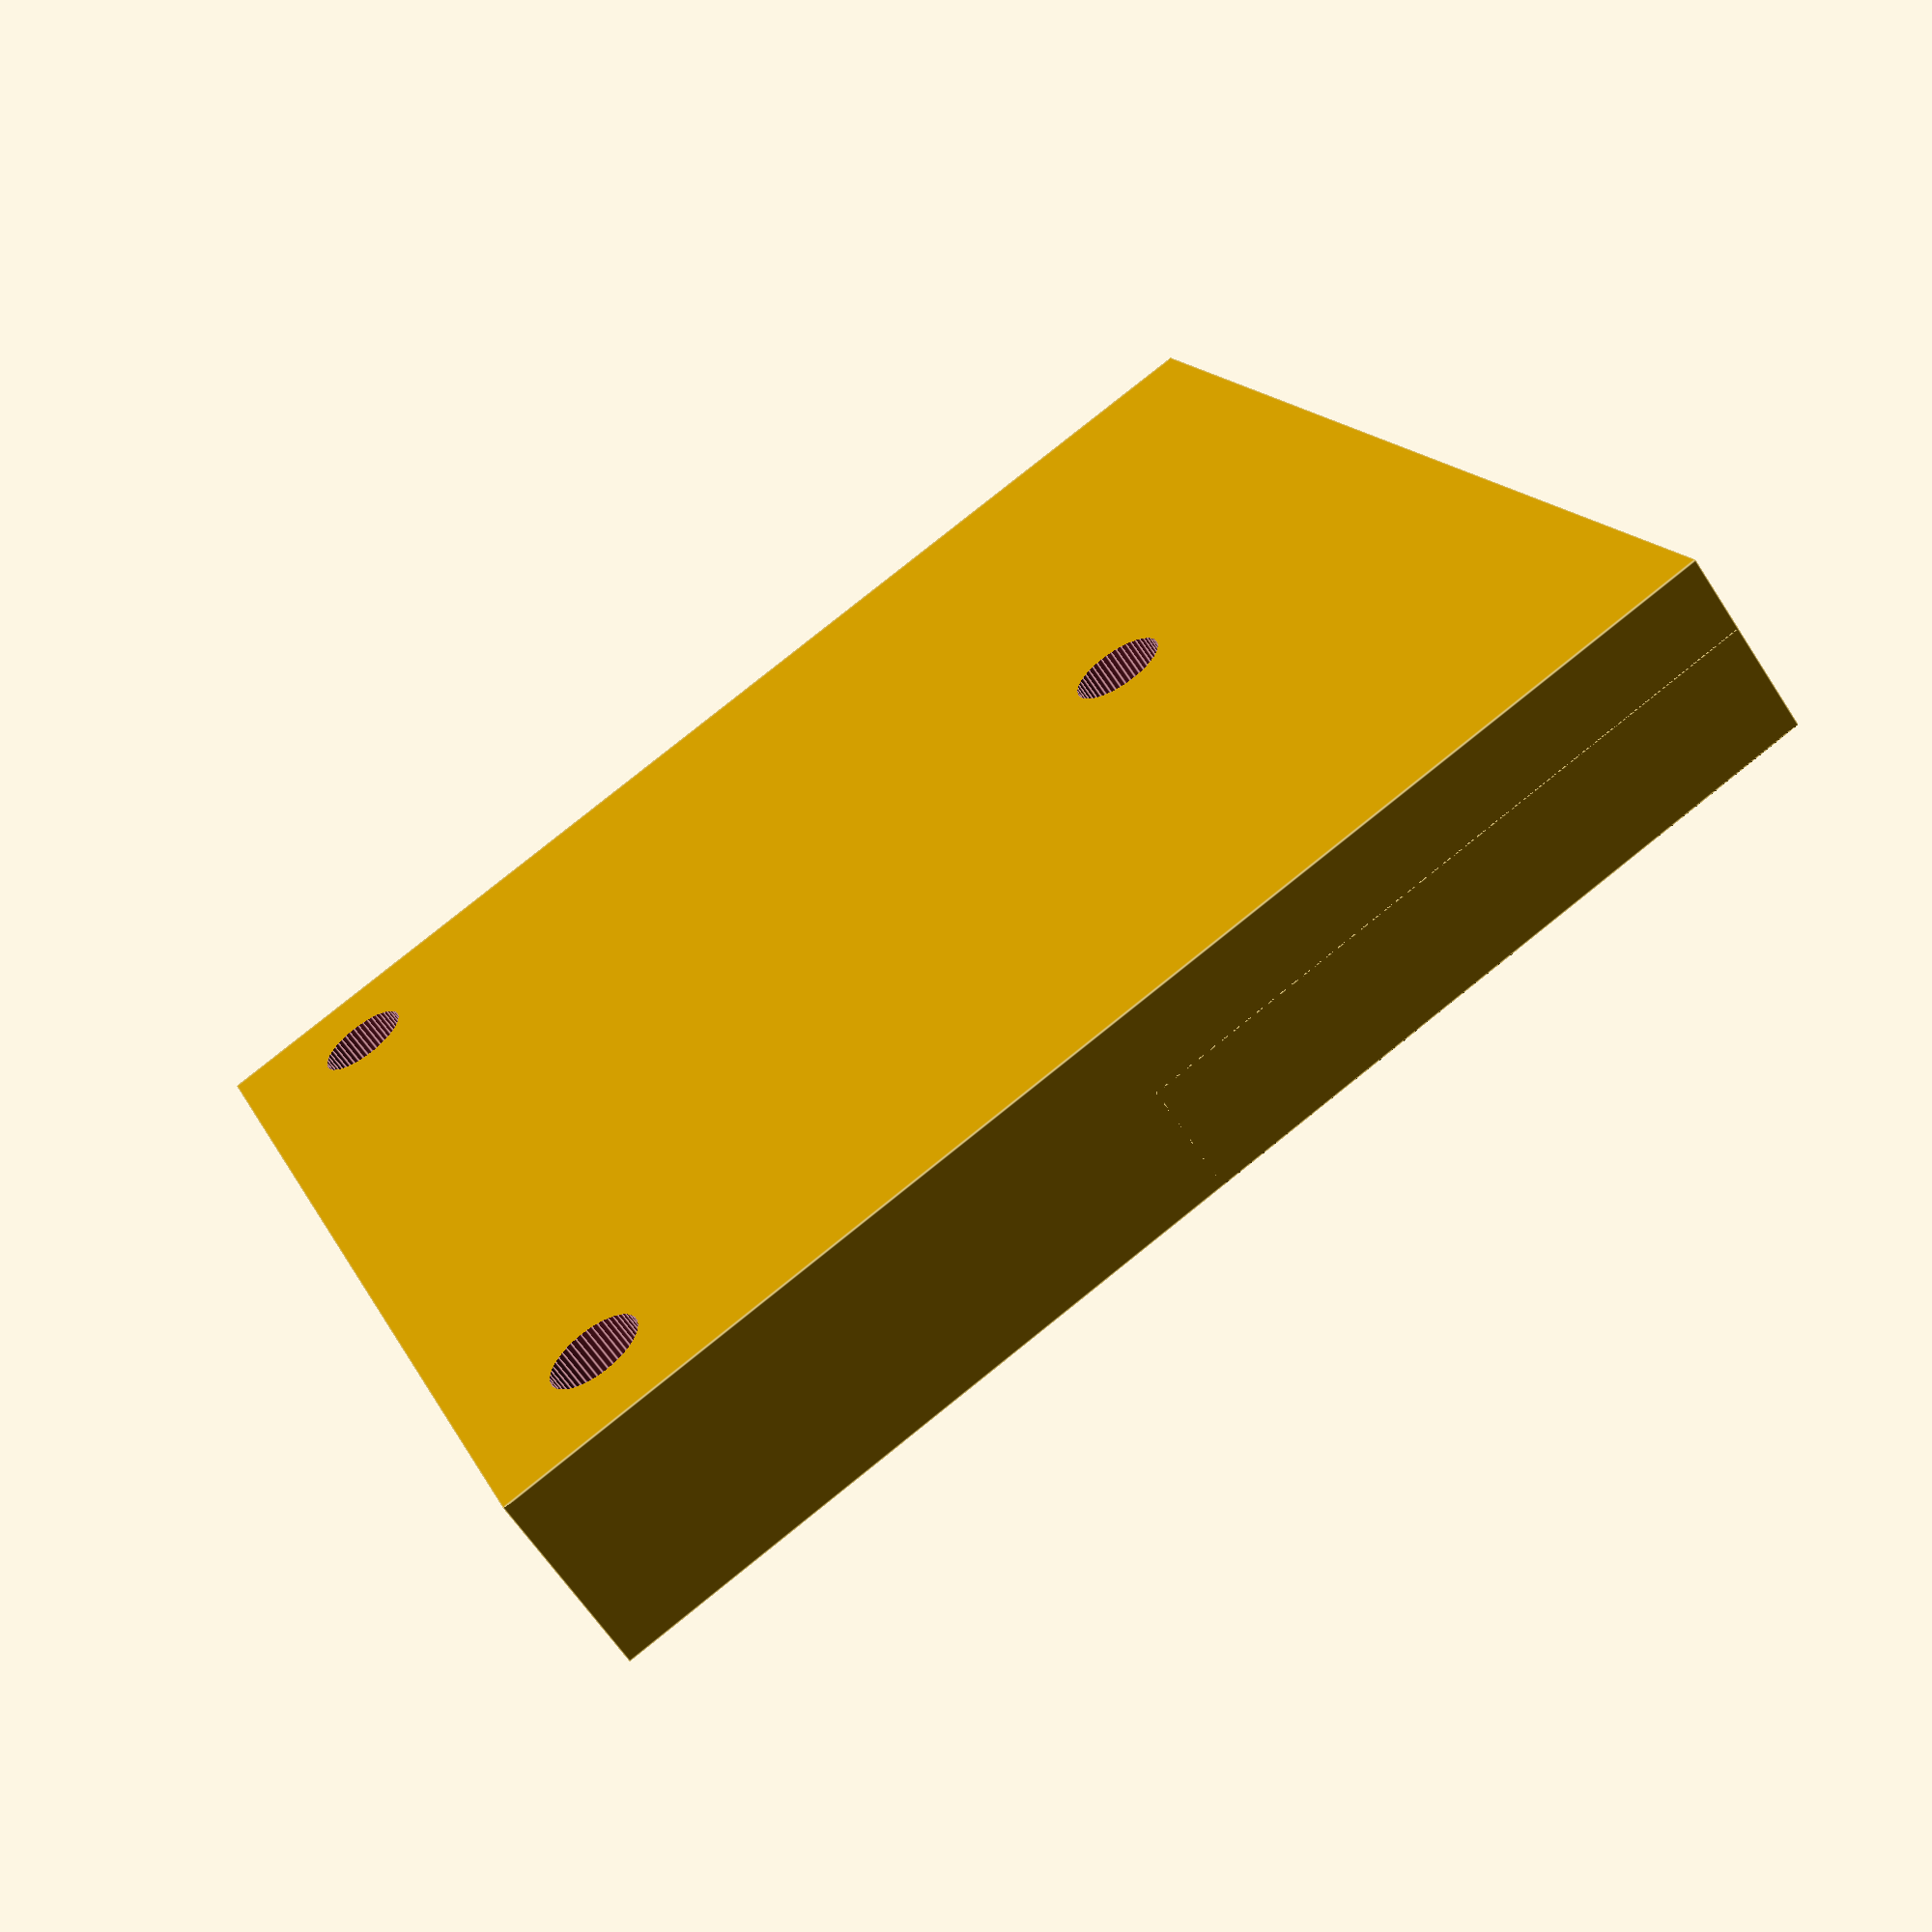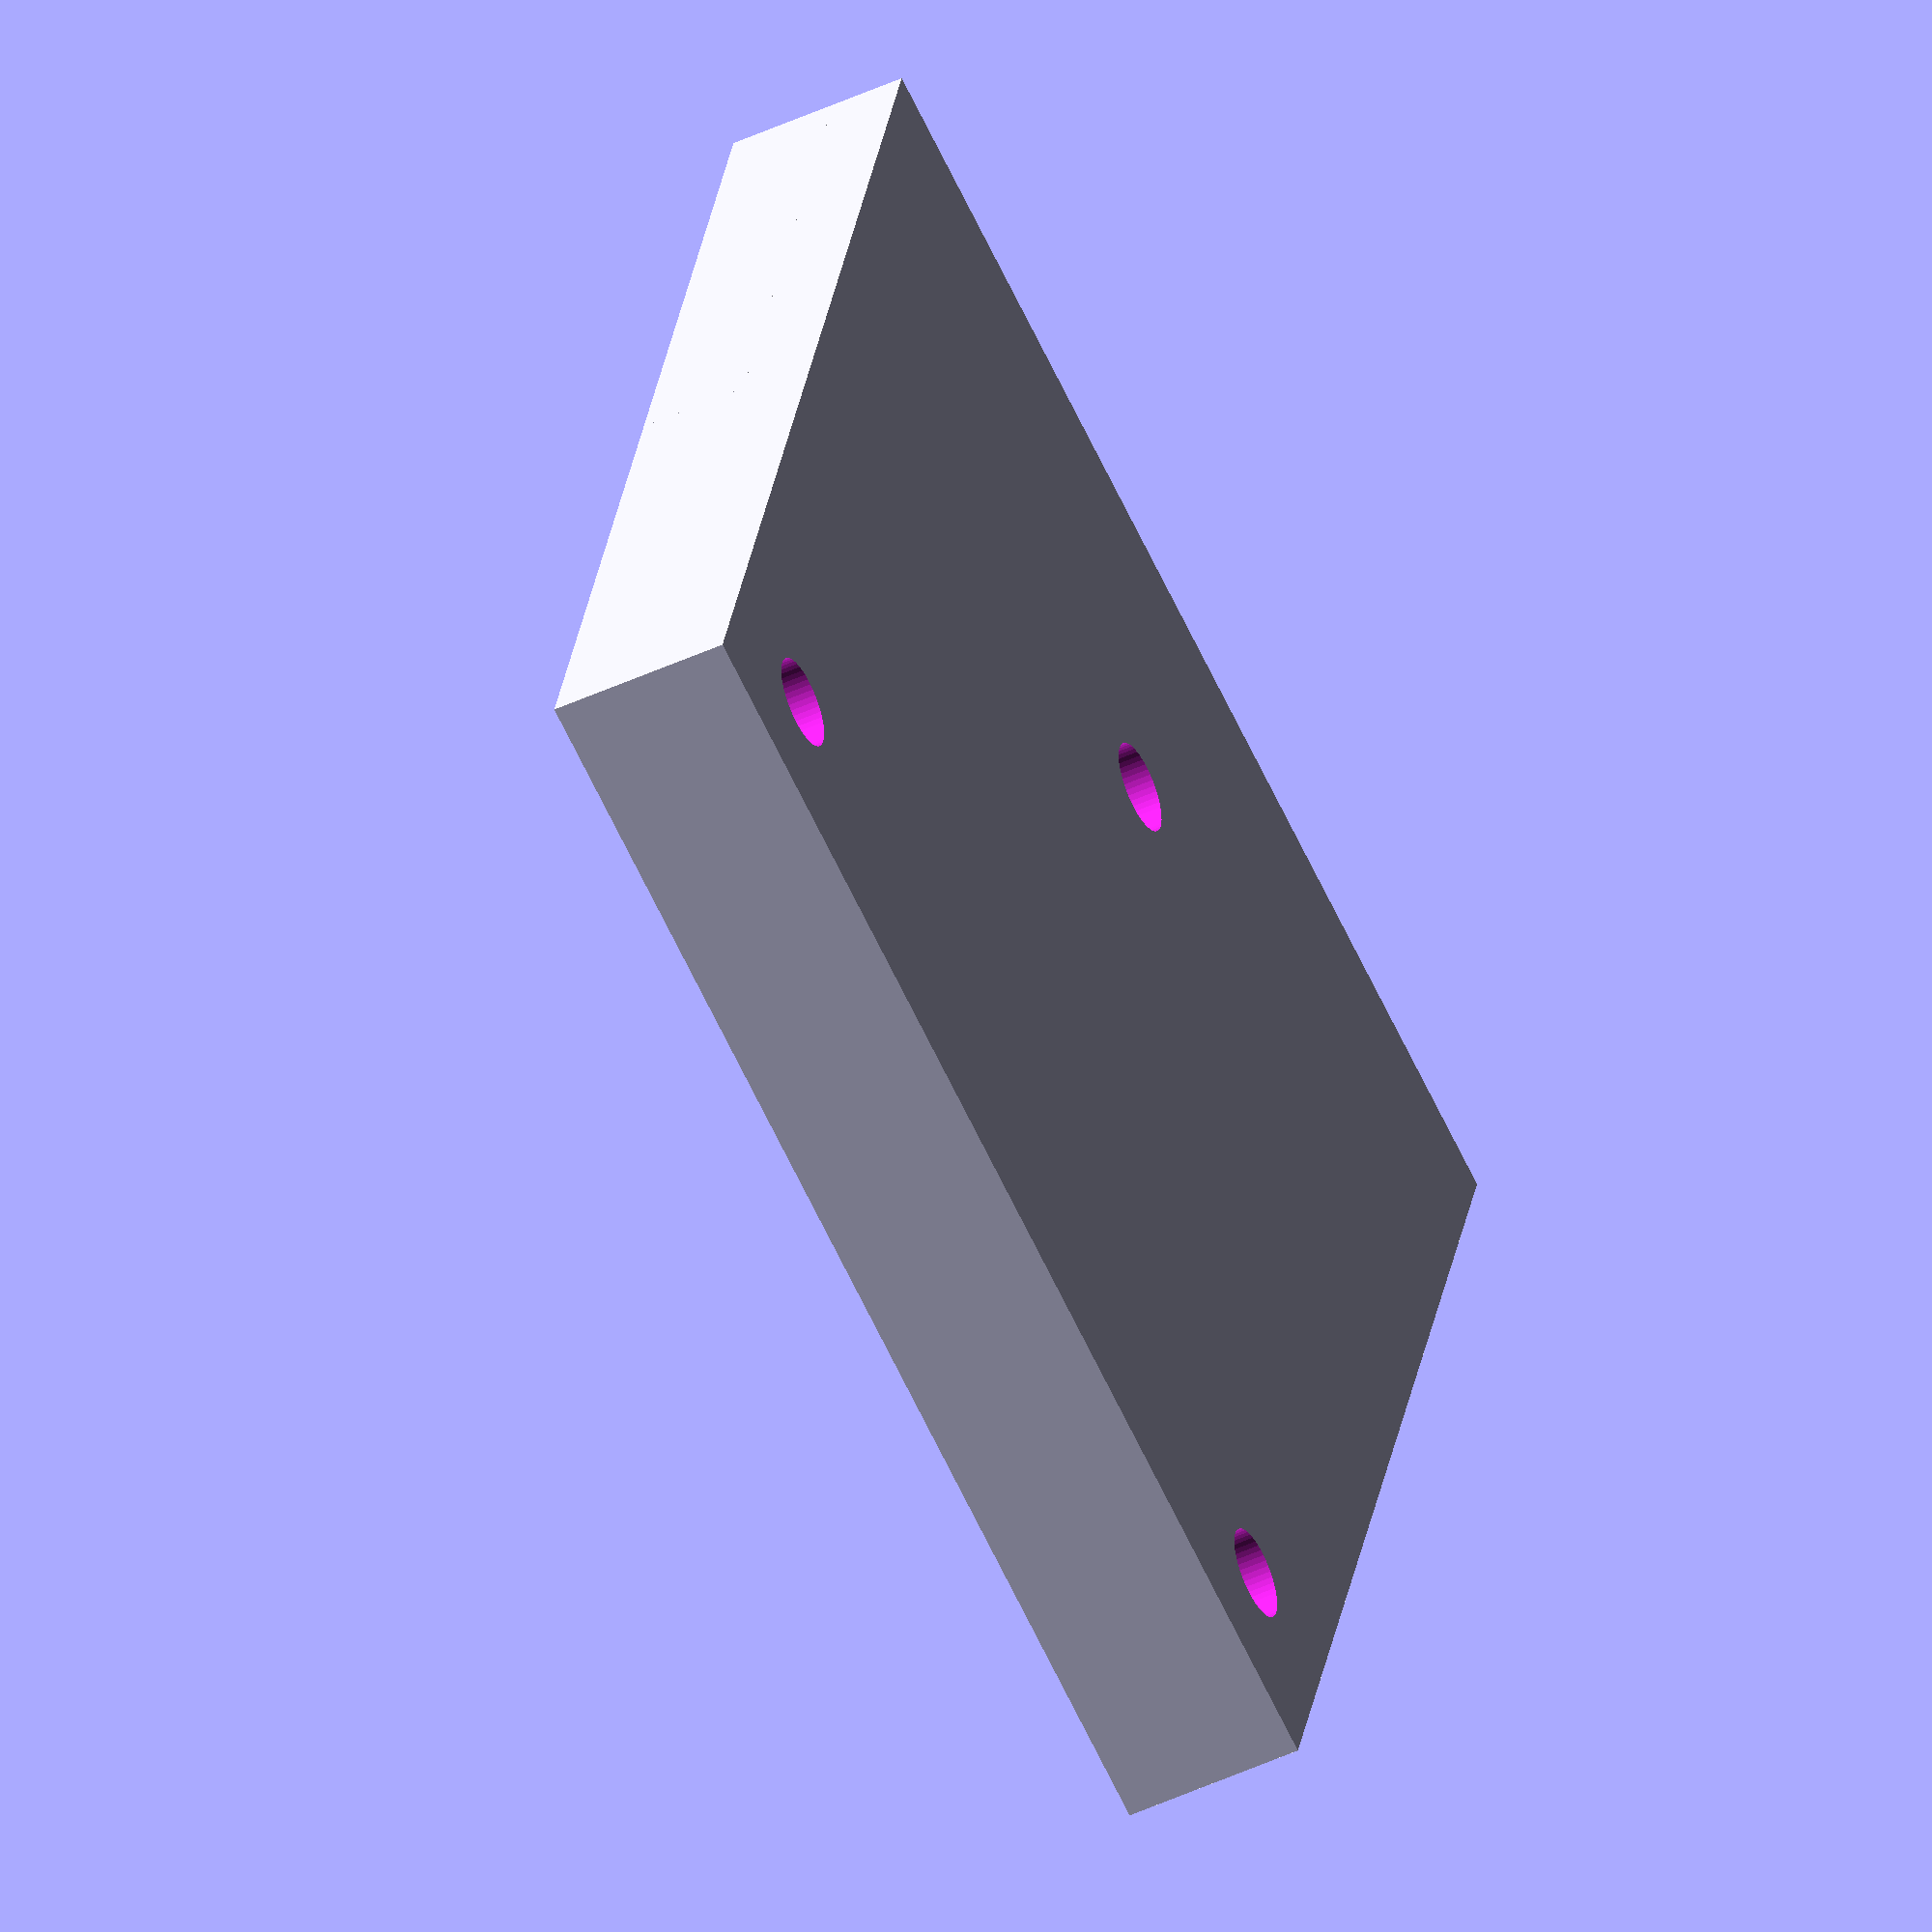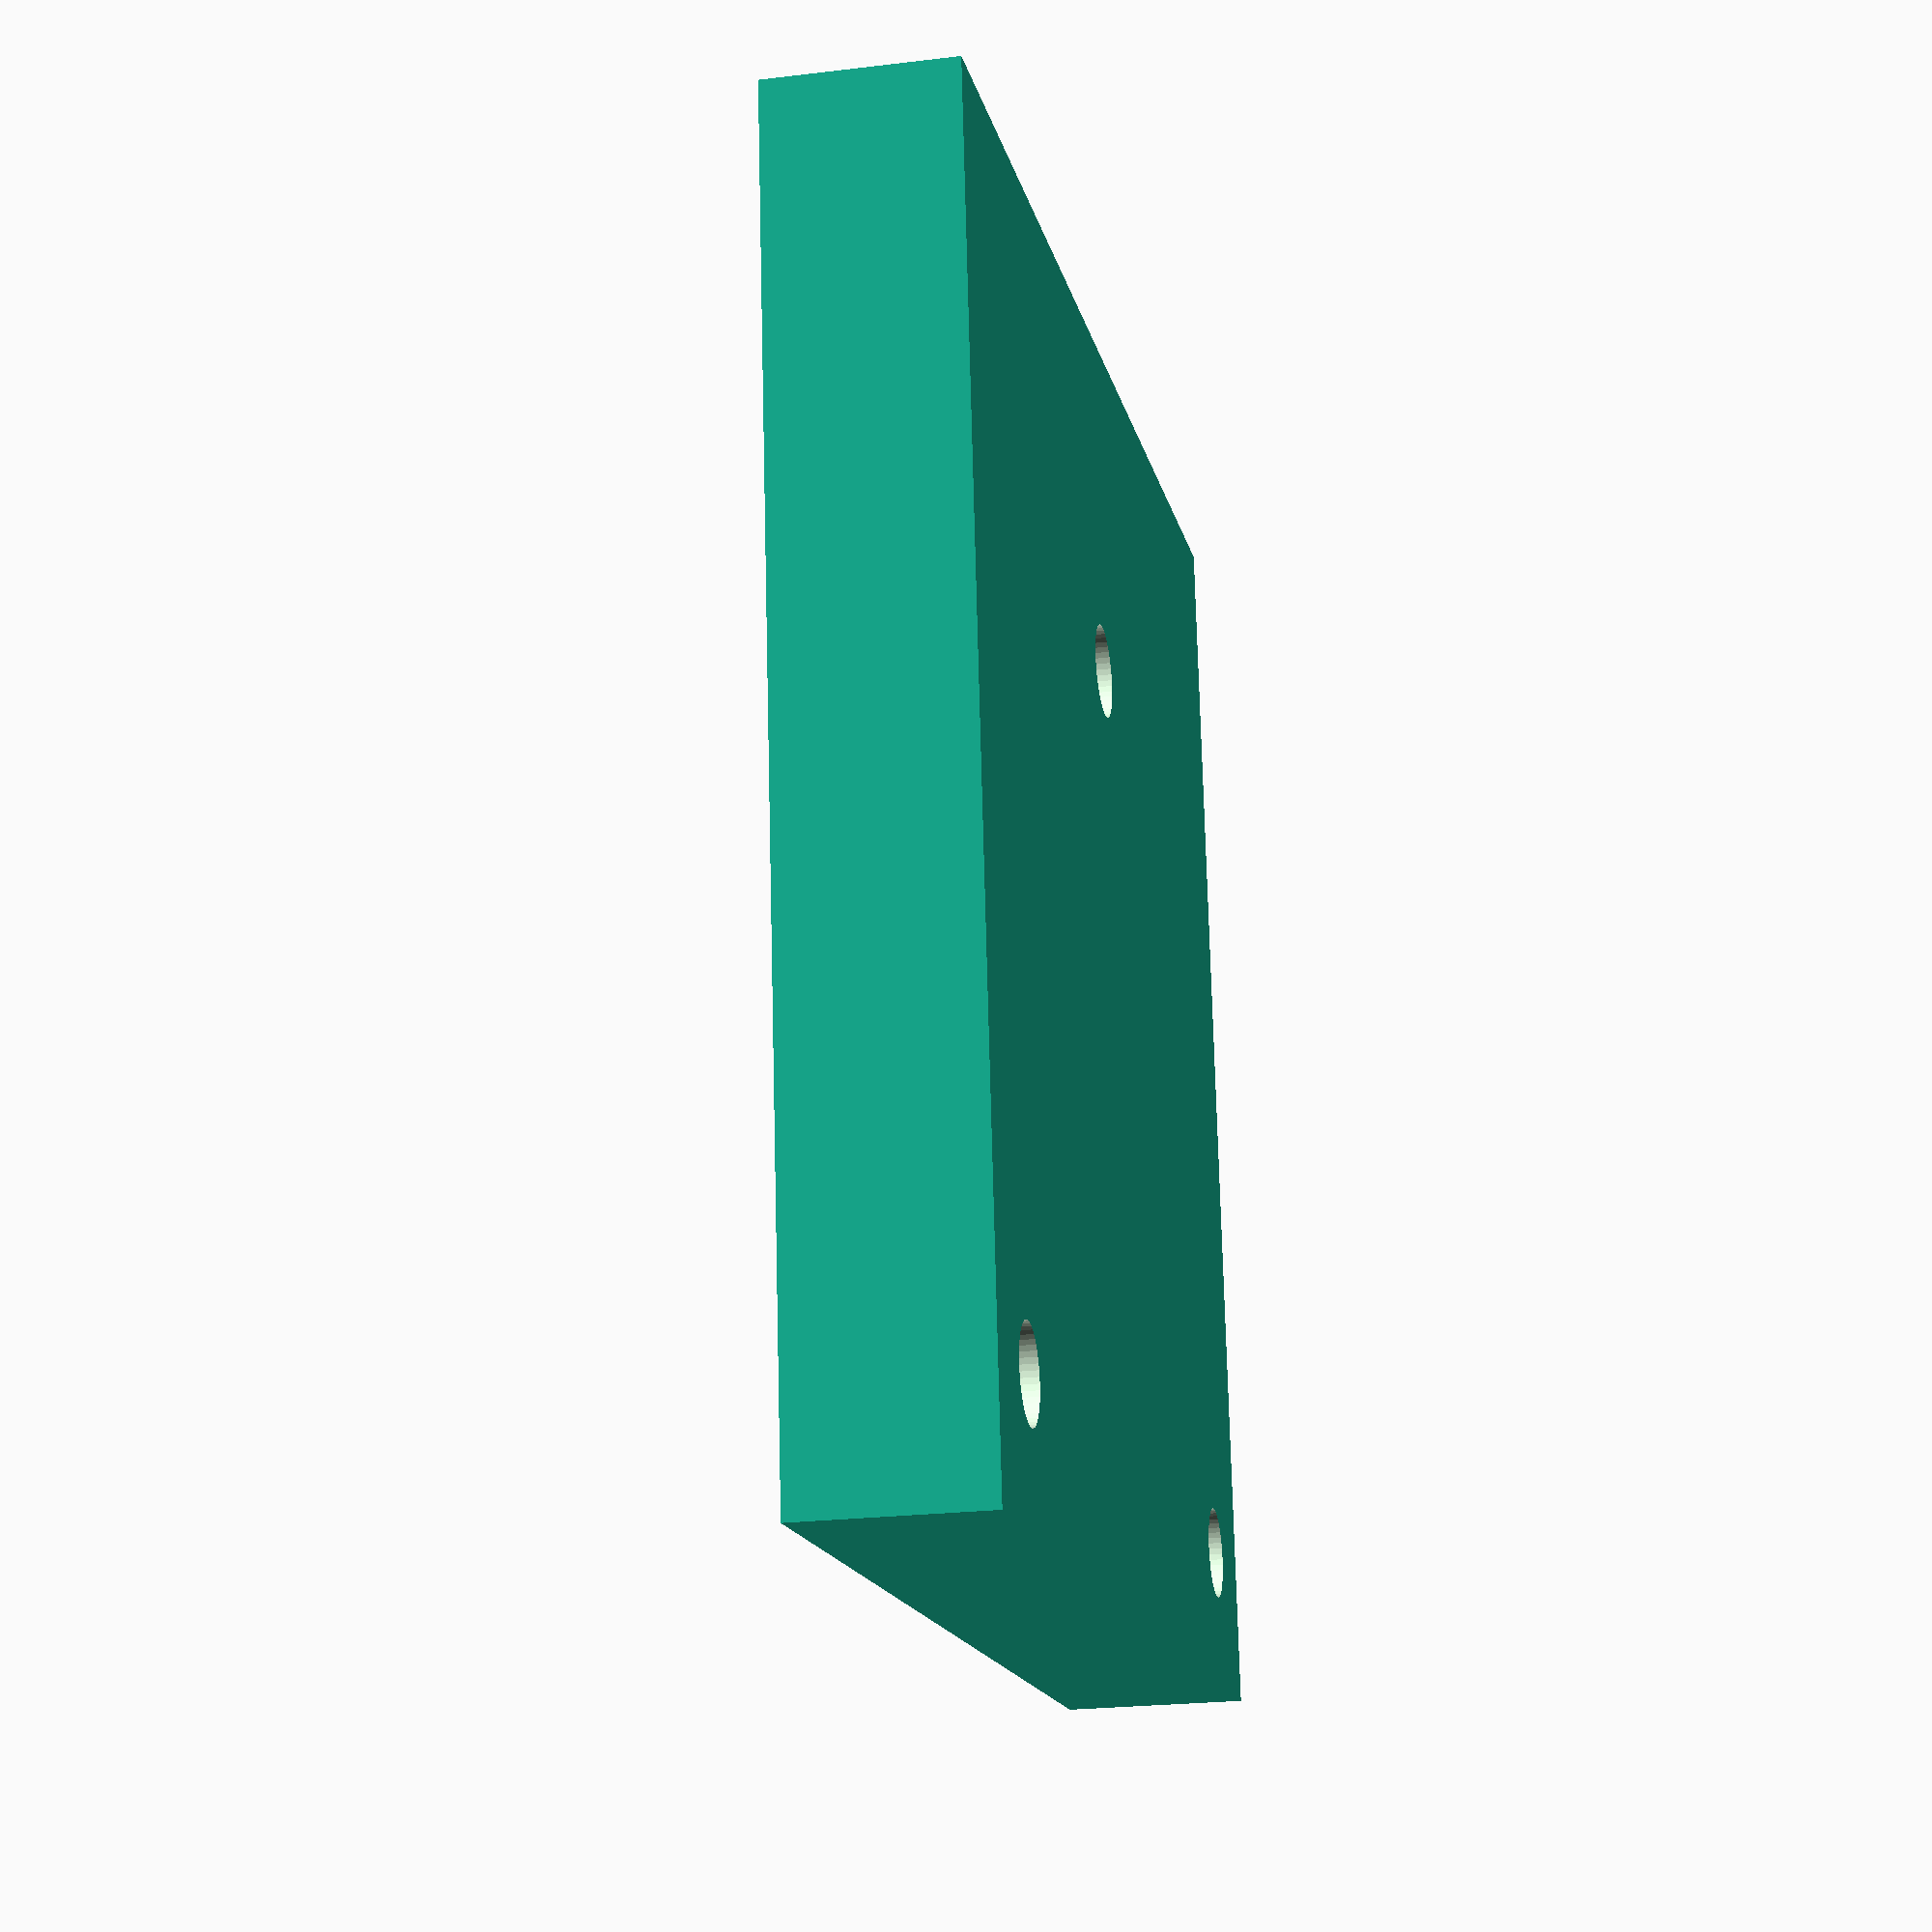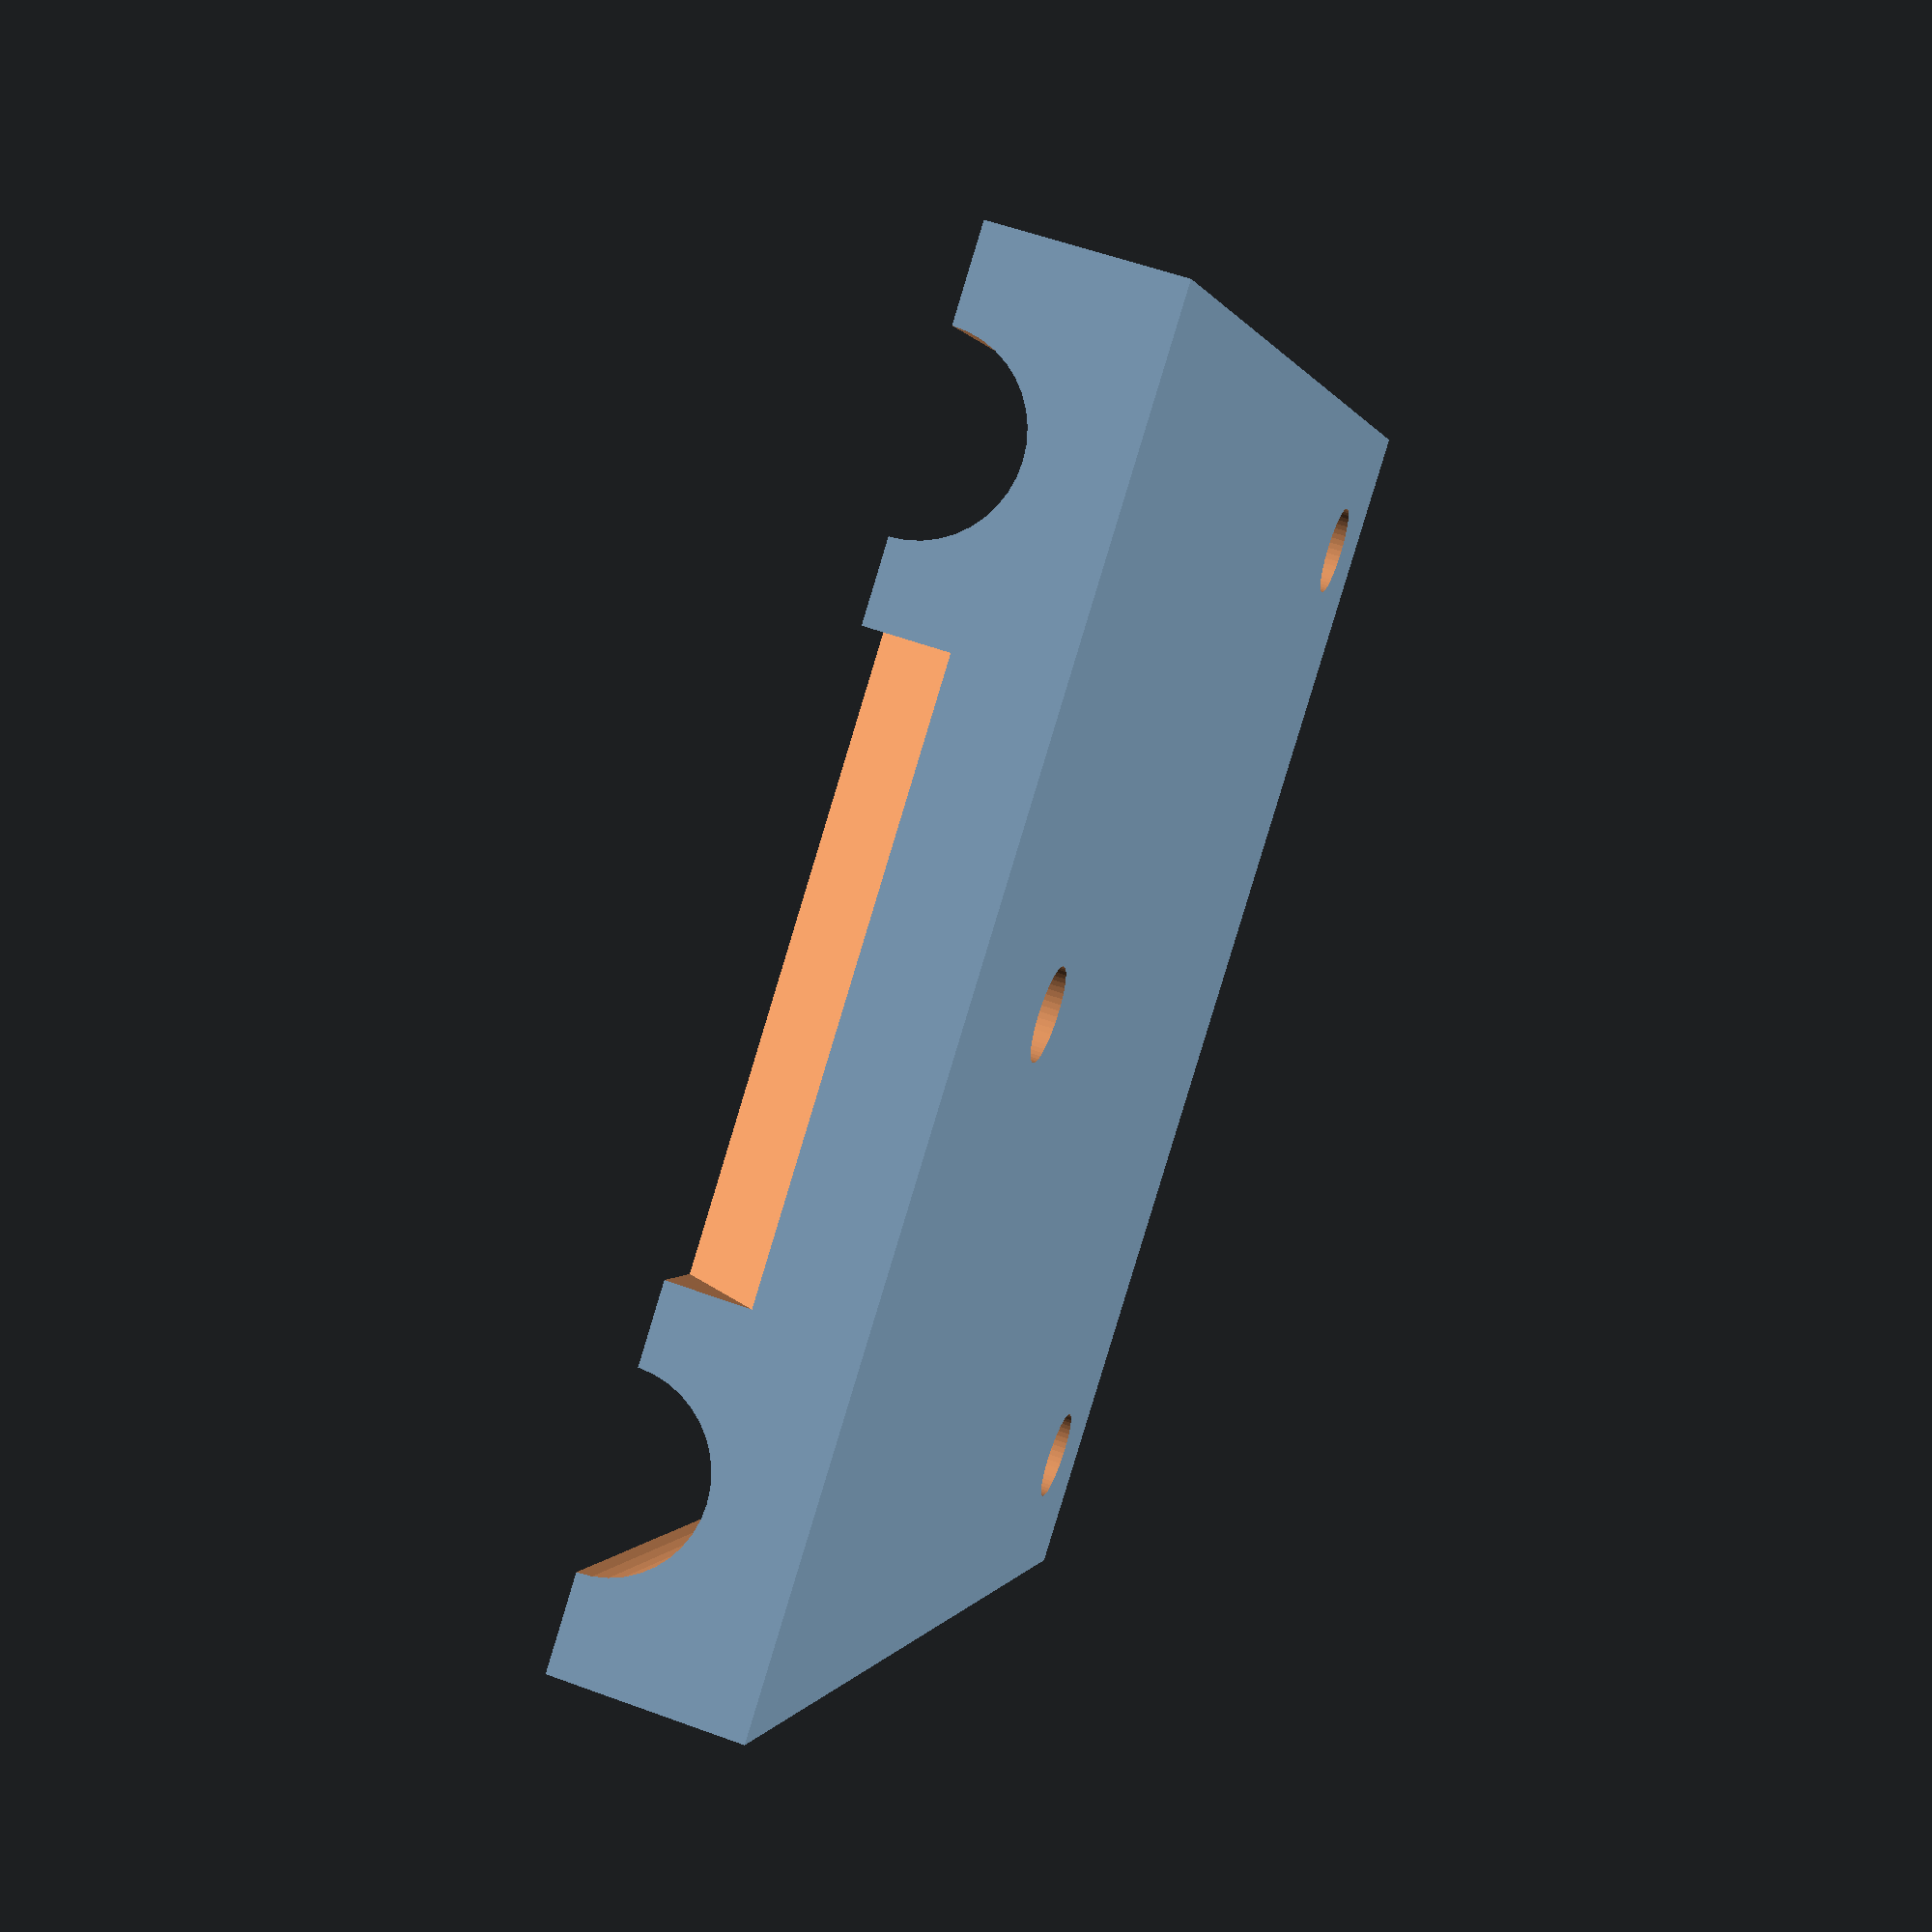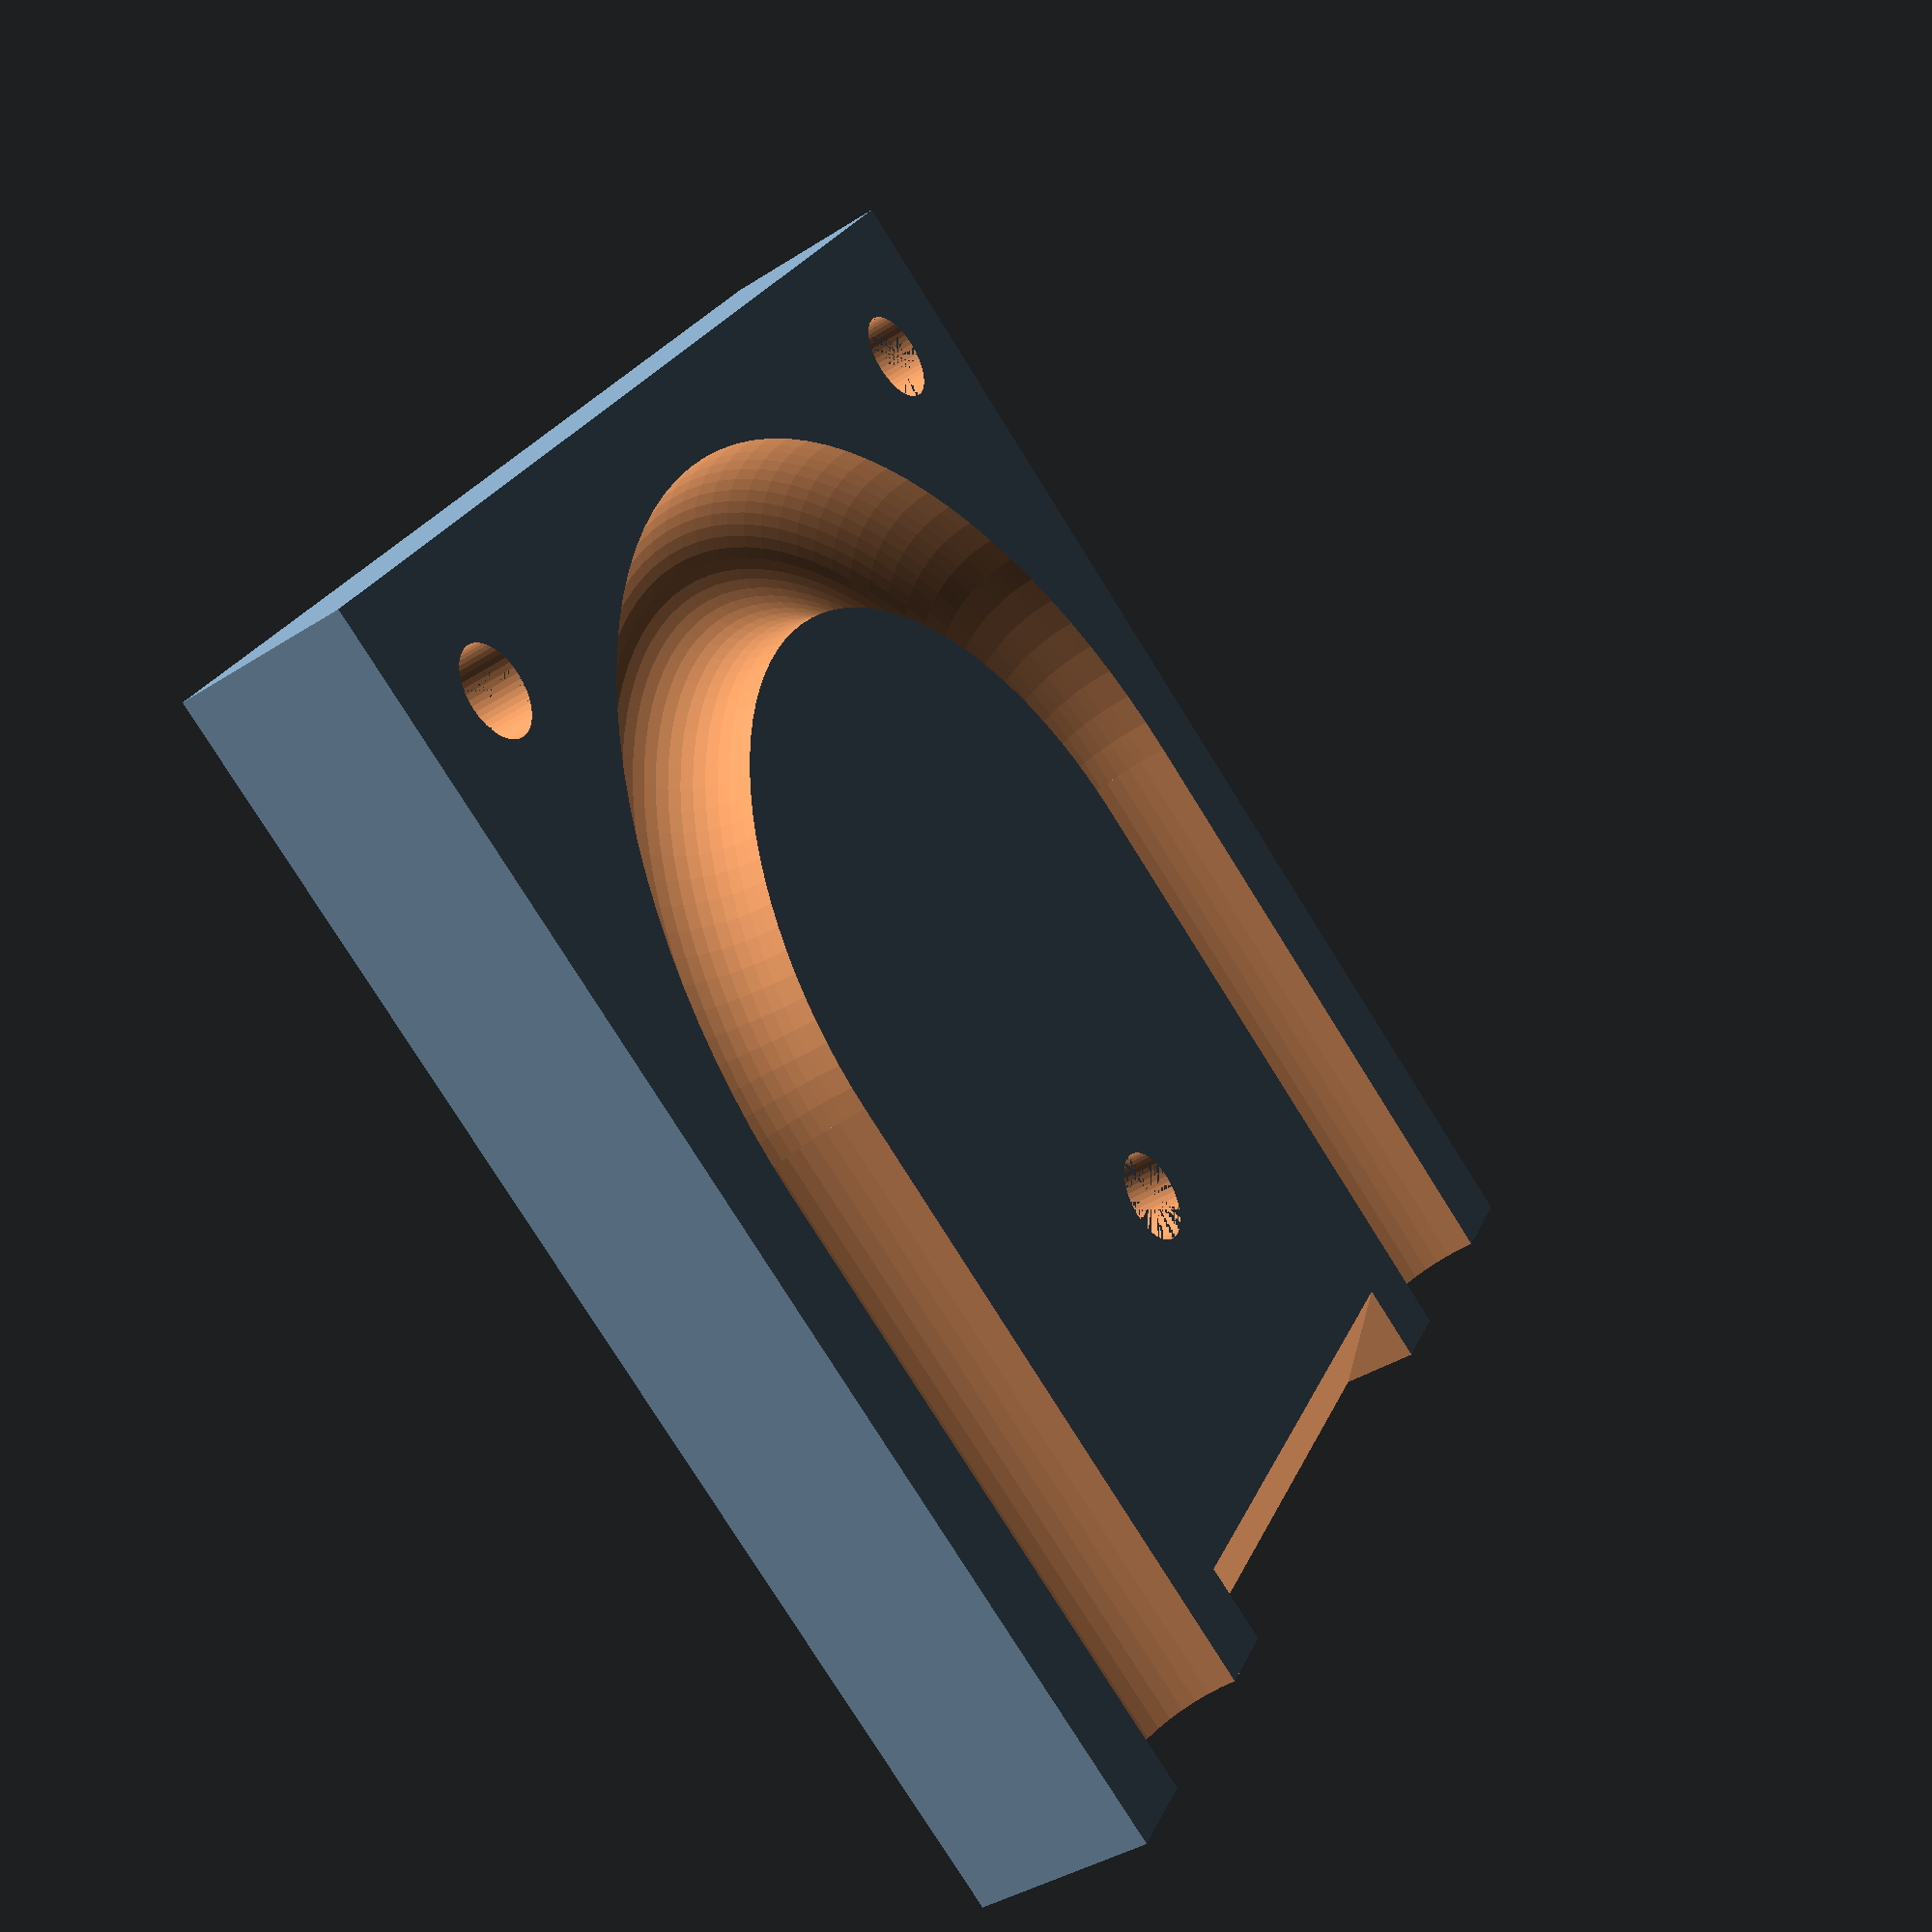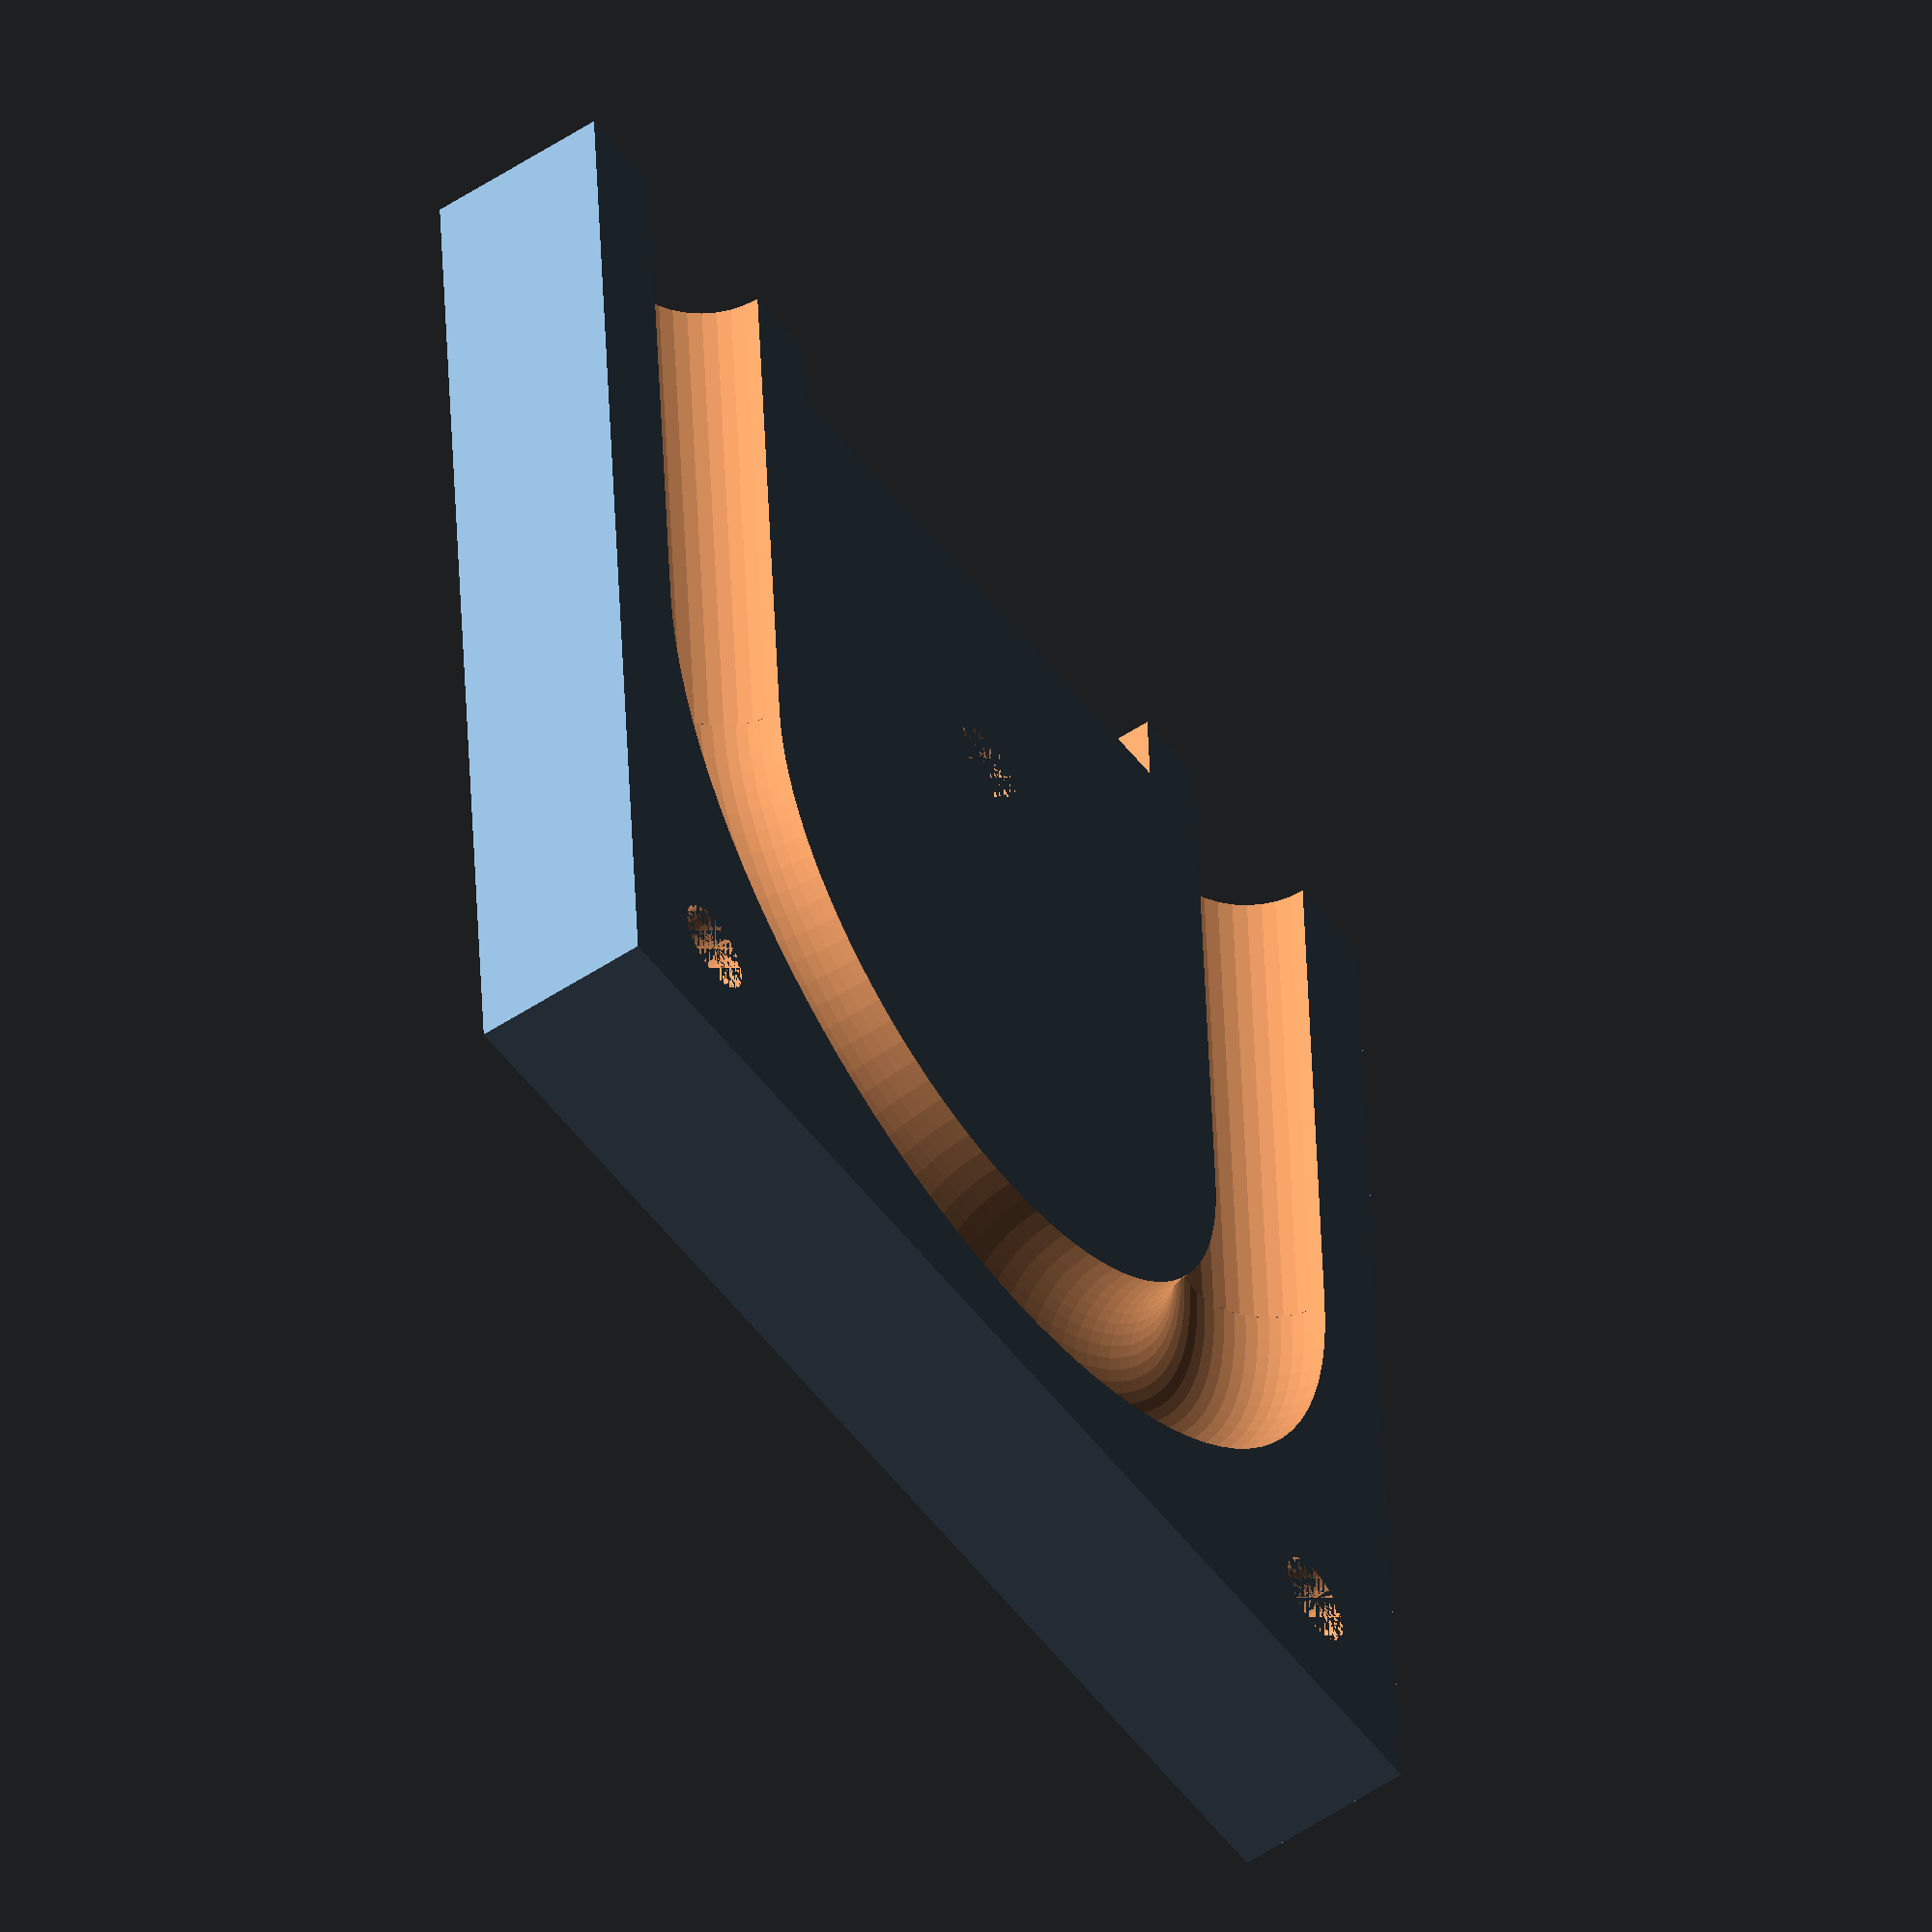
<openscad>
// 3d printed carbon fiber mold test
// beak90
// all measurements in millimeters
boreRadius = 6.35;
rotateRadius = 31.75;
matThick = 12.7;

difference() {
	translate(v=[0,0,-matThick/2])
		cube(size=[88.9,88.9,matThick],center=true);
	
	difference() {
		rotate_extrude(convexity = 10, $fn = 100)
			translate([rotateRadius, 0, 0])
				circle(r = boreRadius, $fn = 50);

		translate(v=[-44.45,0,-7.5])
			cube(size=[88.9,44.45,15]);
	}
	
	rotate(a=[90,0,0])
		translate(v=[rotateRadius,0,-44.46])
			cylinder(r=boreRadius, h=44.47, $fn=40);
	rotate(a=[90,0,0])
		translate(v=[-rotateRadius,0,-44.46])
			cylinder(r=boreRadius, h=44.47, $fn=40);
	translate([0,20,-7])
		cylinder(r=3.175,h=14,center=true, $fn=50);
	translate([35,-35,-7])
		cylinder(r=3.175,h=14,center=true, $fn=50);
	translate([-35,-35,-7])
		cylinder(r=3.175,h=14,center=true, $fn=50);
	rotate(a=[45,0,0])
		translate([0,50,-50])
			cube(size=[40,45,50],center=true);
}
</openscad>
<views>
elev=242.7 azim=111.6 roll=327.1 proj=p view=edges
elev=48.9 azim=342.7 roll=117.1 proj=o view=wireframe
elev=23.0 azim=7.3 roll=101.8 proj=p view=solid
elev=304.2 azim=36.2 roll=111.1 proj=p view=wireframe
elev=39.6 azim=121.8 roll=308.5 proj=p view=solid
elev=54.1 azim=356.7 roll=305.3 proj=o view=wireframe
</views>
